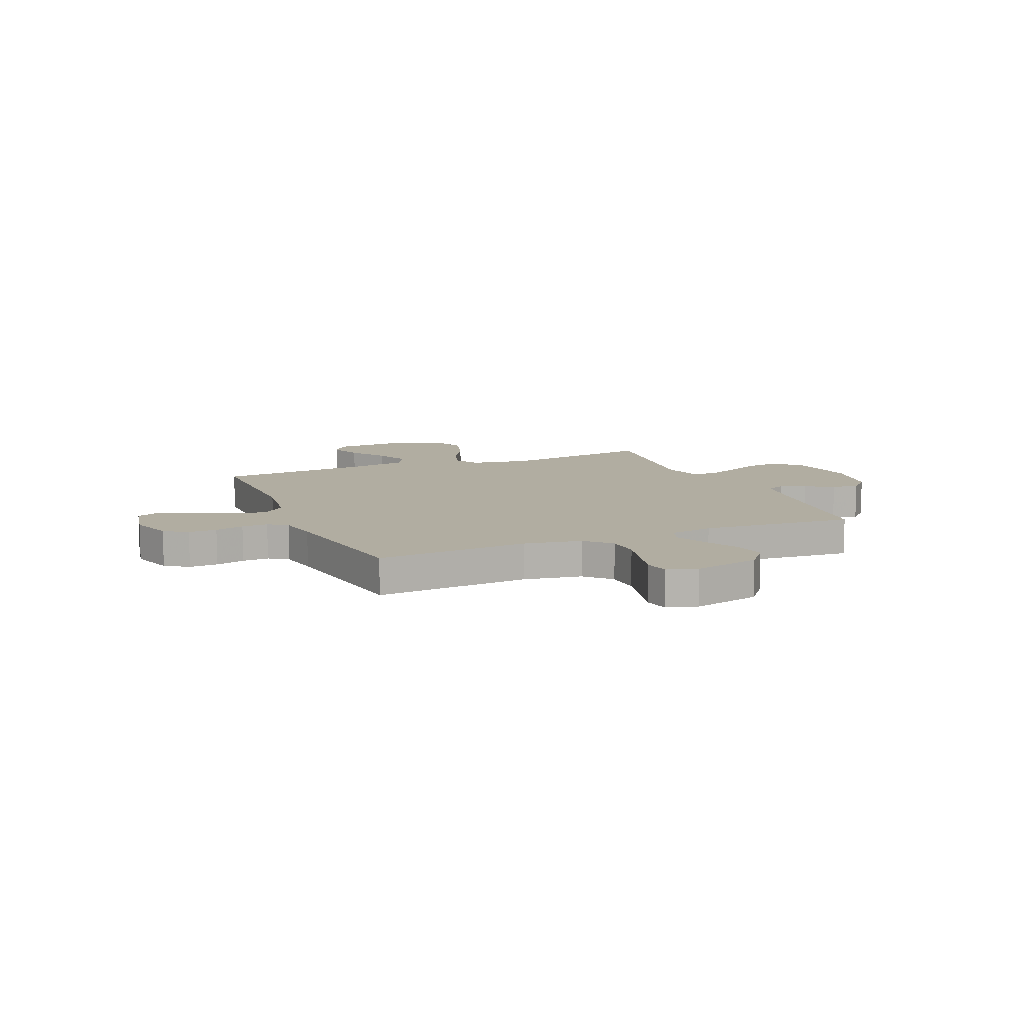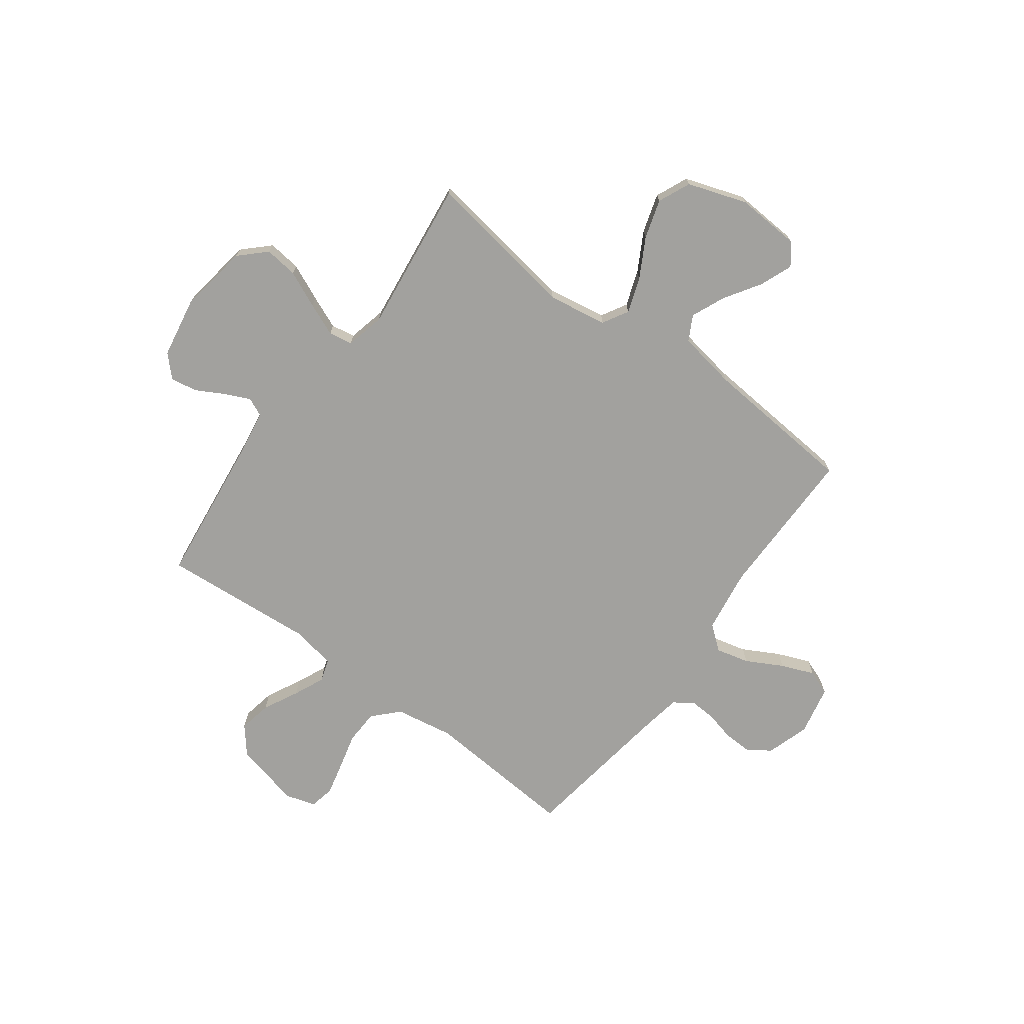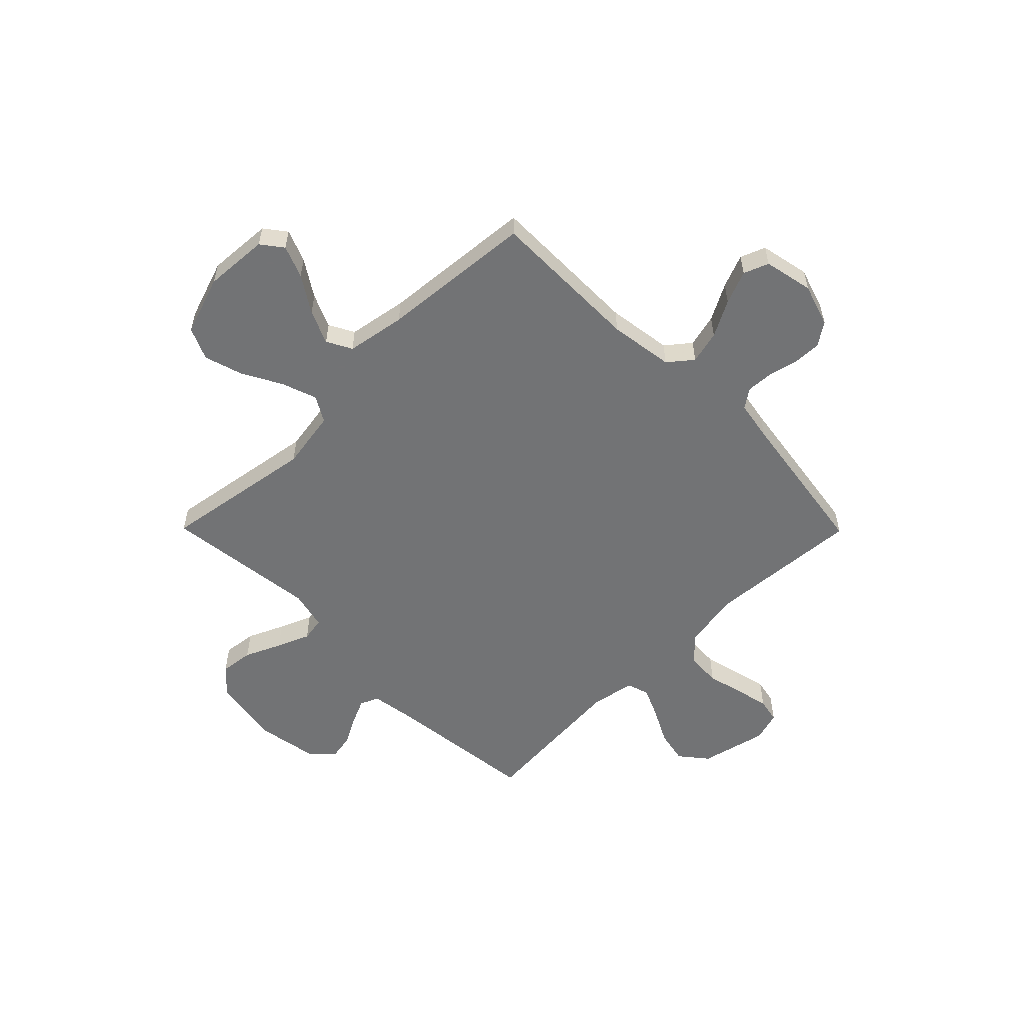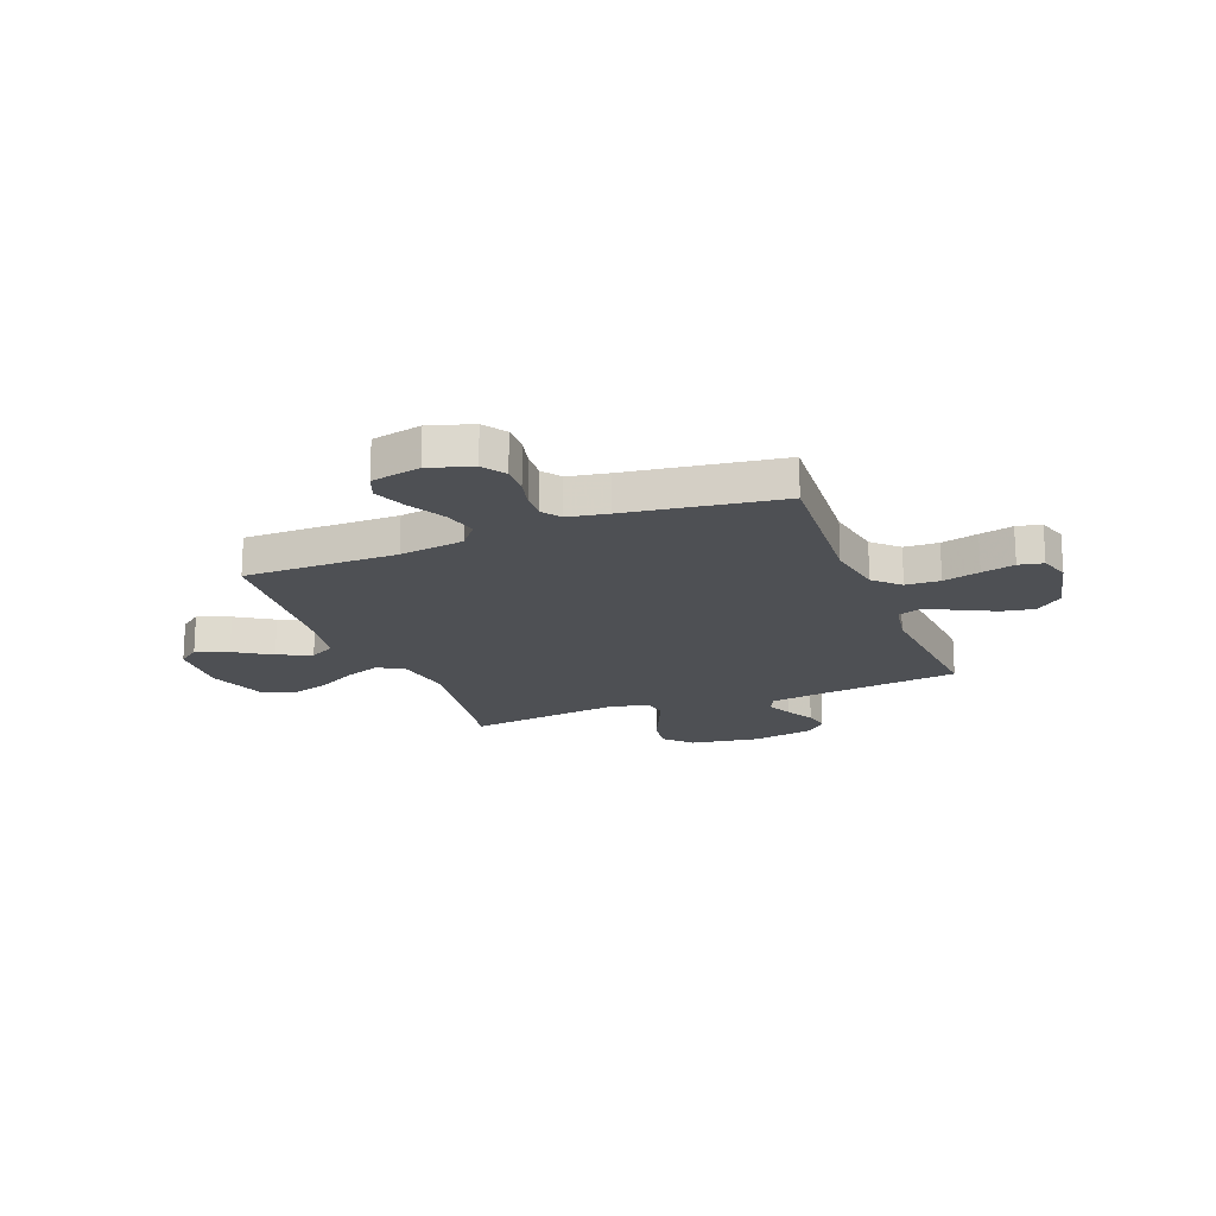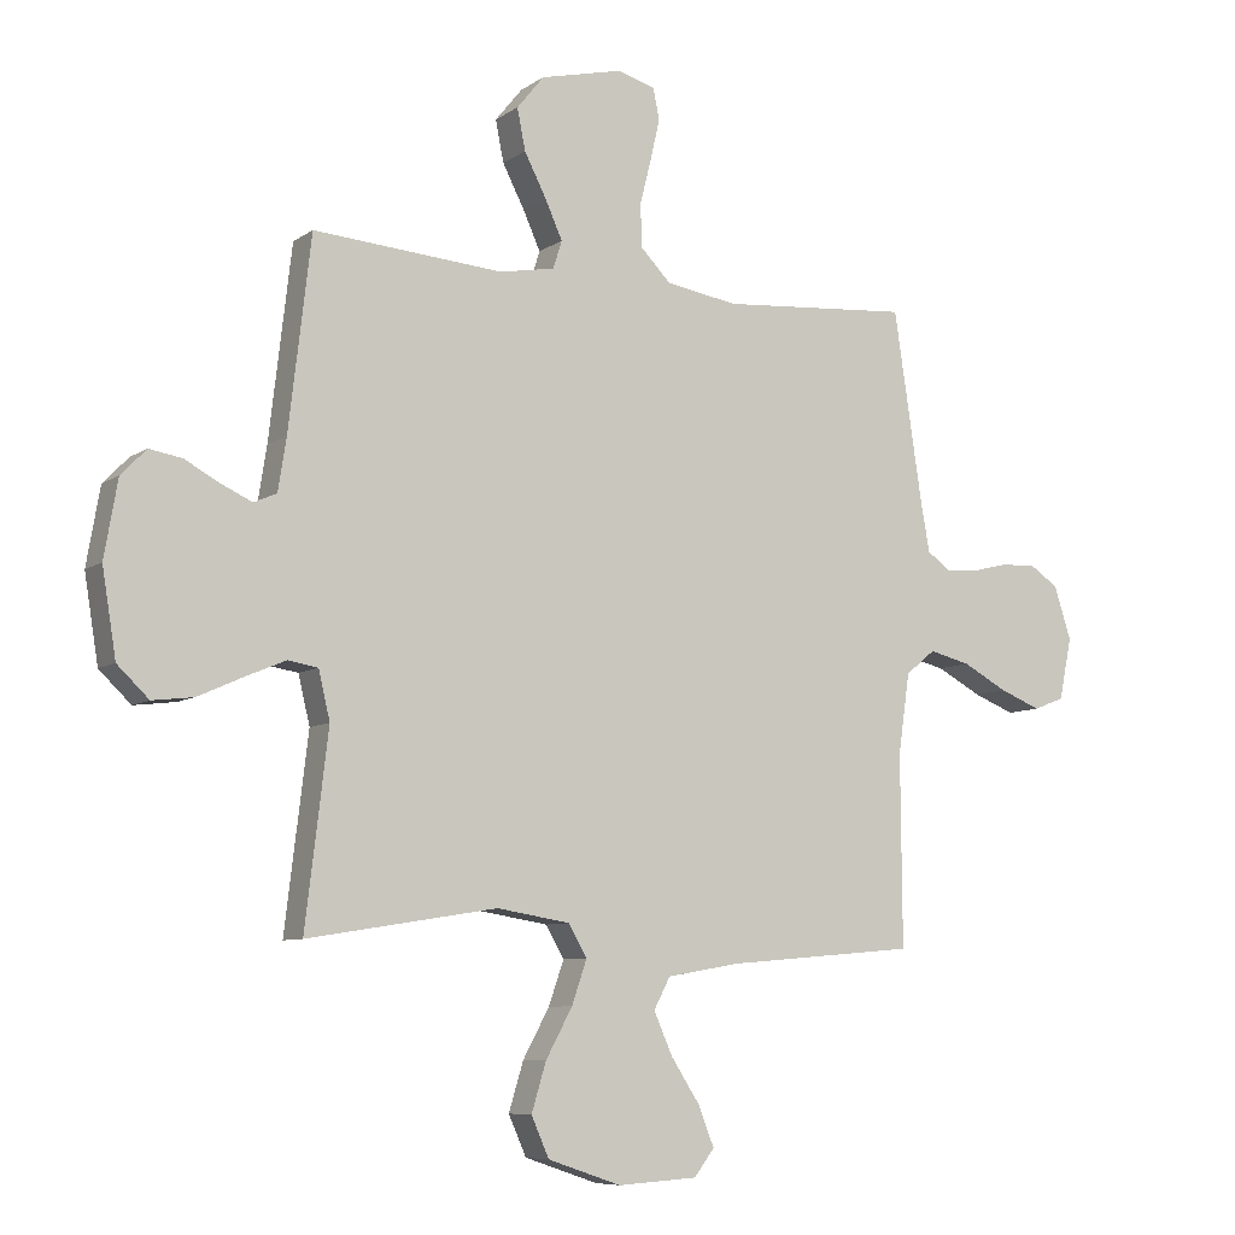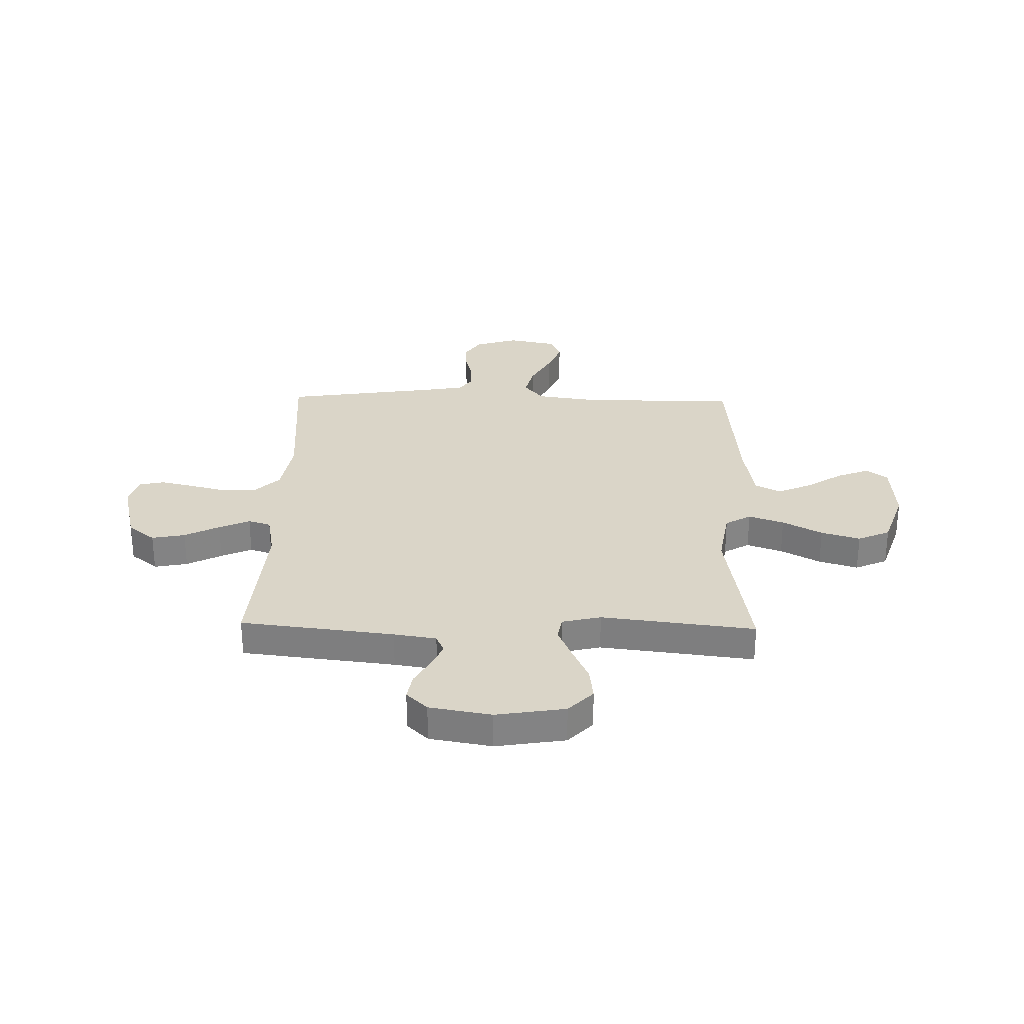
<metadata>
{"format":"obj","ext":"obj","renderer":"f3d","projection":"perspective","resolution":1024,"background":"white","views":[{"elev":10.4,"azim":-22.9,"up":"+Y"},{"elev":-72.1,"azim":143.7,"up":"+Y"},{"elev":-55.9,"azim":-135.3,"up":"+Y"},{"elev":-18.8,"azim":-68.5,"up":"+Y"},{"elev":-7.8,"azim":150.5,"up":"+Z"},{"elev":29.2,"azim":91.3,"up":"+Y"}]}
</metadata>
<code>
v 0.5 0.07 -0.5
v 0.2 0.07 -0.452
v 0.084 0.07 -0.471
v 0.055 0.07 -0.521
v 0.079 0.07 -0.59
v 0.121 0.07 -0.667
v 0.144 0.07 -0.743
v 0.116 0.07 -0.806
v 0 0.07 -0.845
v -0.126 0.07 -0.837
v -0.158 0.07 -0.795
v -0.133 0.07 -0.732
v -0.087 0.07 -0.661
v -0.058 0.07 -0.595
v -0.084 0.07 -0.546
v -0.2 0.07 -0.526
v -0.5 0.07 -0.5
v -0.498 0.07 -0.2
v -0.516 0.07 -0.074
v -0.563 0.07 -0.036
v -0.628 0.07 -0.052
v -0.699 0.07 -0.09
v -0.764 0.07 -0.116
v -0.813 0.07 -0.097
v -0.833 0.07 0
v -0.806 0.07 0.084
v -0.761 0.07 0.114
v -0.705 0.07 0.112
v -0.648 0.07 0.098
v -0.596 0.07 0.095
v -0.559 0.07 0.121
v -0.545 0.07 0.2
v -0.5 0.07 0.5
v -0.2 0.07 0.477
v -0.086 0.07 0.496
v -0.039 0.07 0.544
v -0.036 0.07 0.611
v -0.054 0.07 0.683
v -0.069 0.07 0.748
v -0.059 0.07 0.796
v 0 0.07 0.814
v 0.131 0.07 0.783
v 0.174 0.07 0.73
v 0.161 0.07 0.665
v 0.126 0.07 0.597
v 0.099 0.07 0.537
v 0.113 0.07 0.493
v 0.2 0.07 0.477
v 0.5 0.07 0.5
v 0.535 0.07 0.2
v 0.548 0.07 0.117
v 0.584 0.07 0.101
v 0.633 0.07 0.123
v 0.688 0.07 0.153
v 0.74 0.07 0.162
v 0.78 0.07 0.121
v 0.801 0.07 0
v 0.779 0.07 -0.135
v 0.729 0.07 -0.183
v 0.664 0.07 -0.175
v 0.593 0.07 -0.143
v 0.529 0.07 -0.116
v 0.482 0.07 -0.124
v 0.464 0.07 -0.2
v 0.5 0 -0.5
v 0.2 0 -0.452
v 0.084 0 -0.471
v 0.055 0 -0.521
v 0.079 0 -0.59
v 0.121 0 -0.667
v 0.144 0 -0.743
v 0.116 0 -0.806
v 0 0 -0.845
v -0.126 0 -0.837
v -0.158 0 -0.795
v -0.133 0 -0.732
v -0.087 0 -0.661
v -0.058 0 -0.595
v -0.084 0 -0.546
v -0.2 0 -0.526
v -0.5 0 -0.5
v -0.498 0 -0.2
v -0.516 0 -0.074
v -0.563 0 -0.036
v -0.628 0 -0.052
v -0.699 0 -0.09
v -0.764 0 -0.116
v -0.813 0 -0.097
v -0.833 0 0
v -0.806 0 0.084
v -0.761 0 0.114
v -0.705 0 0.112
v -0.648 0 0.098
v -0.596 0 0.095
v -0.559 0 0.121
v -0.545 0 0.2
v -0.5 0 0.5
v -0.2 0 0.477
v -0.086 0 0.496
v -0.039 0 0.544
v -0.036 0 0.611
v -0.054 0 0.683
v -0.069 0 0.748
v -0.059 0 0.796
v 0 0 0.814
v 0.131 0 0.783
v 0.174 0 0.73
v 0.161 0 0.665
v 0.126 0 0.597
v 0.099 0 0.537
v 0.113 0 0.493
v 0.2 0 0.477
v 0.5 0 0.5
v 0.535 0 0.2
v 0.548 0 0.117
v 0.584 0 0.101
v 0.633 0 0.123
v 0.688 0 0.153
v 0.74 0 0.162
v 0.78 0 0.121
v 0.801 0 0
v 0.779 0 -0.135
v 0.729 0 -0.183
v 0.664 0 -0.175
v 0.593 0 -0.143
v 0.529 0 -0.116
v 0.482 0 -0.124
v 0.464 0 -0.2
f 59 60 61
f 58 59 61
f 57 58 61
f 56 57 61
f 55 56 61
f 54 55 61
f 53 54 61
f 52 53 61 62
f 51 52 62 63
f 48 49 50
f 50 51 63
f 48 50 63
f 47 48 63
f 43 44 45
f 42 43 45
f 41 42 45
f 40 41 45
f 39 40 45
f 38 39 45
f 37 38 45
f 36 37 45 46
f 35 36 46 47
f 32 33 34
f 47 63 64
f 35 47 64
f 34 35 64
f 32 34 64
f 31 32 64
f 27 28 29
f 26 27 29
f 25 26 29
f 24 25 29
f 23 24 29
f 22 23 29
f 21 22 29
f 20 21 29 30
f 16 17 18
f 15 16 18 19
f 11 12 13
f 10 11 13
f 9 10 13
f 8 9 13
f 7 8 13
f 6 7 13
f 5 6 13
f 4 5 13 14
f 3 4 14 15
f 64 1 2
f 31 64 2
f 30 31 2
f 20 30 2
f 19 20 2
f 19 2 3
f 3 15 19
f 125 124 123
f 125 123 122
f 125 122 121
f 125 121 120
f 125 120 119
f 125 119 118
f 125 118 117
f 126 125 117 116
f 127 126 116 115
f 114 113 112
f 127 115 114
f 127 114 112
f 127 112 111
f 109 108 107
f 109 107 106
f 109 106 105
f 109 105 104
f 109 104 103
f 109 103 102
f 109 102 101
f 110 109 101 100
f 111 110 100 99
f 98 97 96
f 128 127 111
f 128 111 99
f 128 99 98
f 128 98 96
f 128 96 95
f 93 92 91
f 93 91 90
f 93 90 89
f 93 89 88
f 93 88 87
f 93 87 86
f 93 86 85
f 94 93 85 84
f 82 81 80
f 83 82 80 79
f 77 76 75
f 77 75 74
f 77 74 73
f 77 73 72
f 77 72 71
f 77 71 70
f 77 70 69
f 78 77 69 68
f 79 78 68 67
f 66 65 128
f 66 128 95
f 66 95 94
f 66 94 84
f 66 84 83
f 67 66 83
f 83 79 67
f 1 65 66 2
f 2 66 67 3
f 3 67 68 4
f 4 68 69 5
f 5 69 70 6
f 6 70 71 7
f 7 71 72 8
f 8 72 73 9
f 9 73 74 10
f 10 74 75 11
f 11 75 76 12
f 12 76 77 13
f 13 77 78 14
f 14 78 79 15
f 15 79 80 16
f 16 80 81 17
f 17 81 82 18
f 18 82 83 19
f 19 83 84 20
f 20 84 85 21
f 21 85 86 22
f 22 86 87 23
f 23 87 88 24
f 24 88 89 25
f 25 89 90 26
f 26 90 91 27
f 27 91 92 28
f 28 92 93 29
f 29 93 94 30
f 30 94 95 31
f 31 95 96 32
f 32 96 97 33
f 33 97 98 34
f 34 98 99 35
f 35 99 100 36
f 36 100 101 37
f 37 101 102 38
f 38 102 103 39
f 39 103 104 40
f 40 104 105 41
f 41 105 106 42
f 42 106 107 43
f 43 107 108 44
f 44 108 109 45
f 45 109 110 46
f 46 110 111 47
f 47 111 112 48
f 48 112 113 49
f 49 113 114 50
f 50 114 115 51
f 51 115 116 52
f 52 116 117 53
f 53 117 118 54
f 54 118 119 55
f 55 119 120 56
f 56 120 121 57
f 57 121 122 58
f 58 122 123 59
f 59 123 124 60
f 60 124 125 61
f 61 125 126 62
f 62 126 127 63
f 63 127 128 64
f 64 128 65 1

</code>
